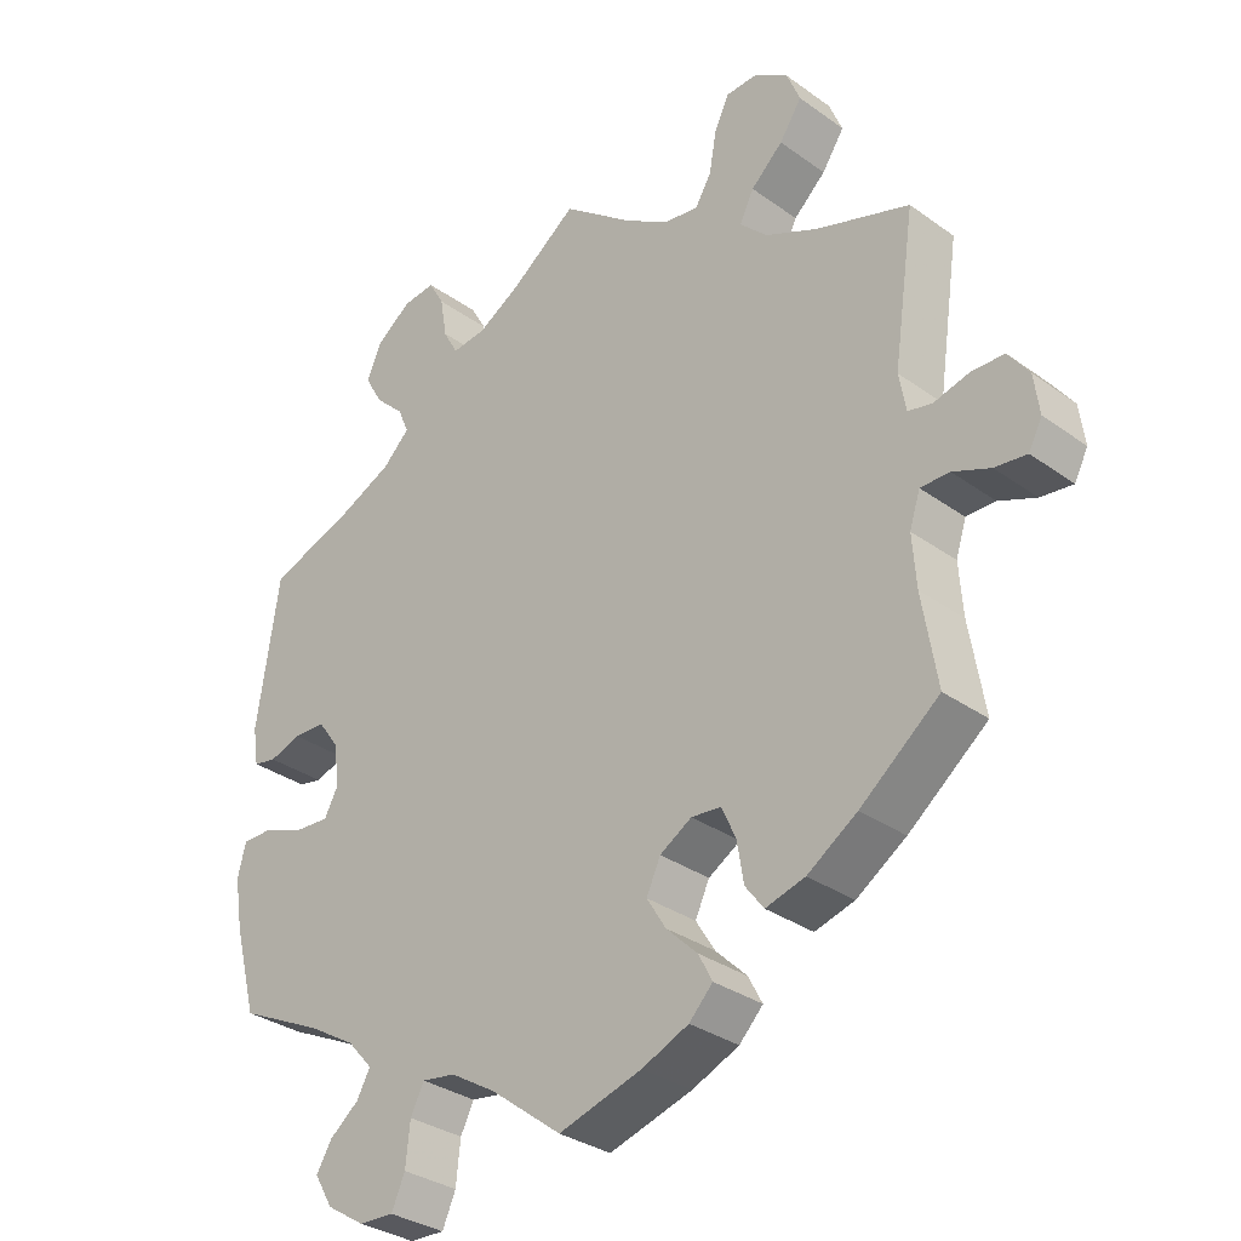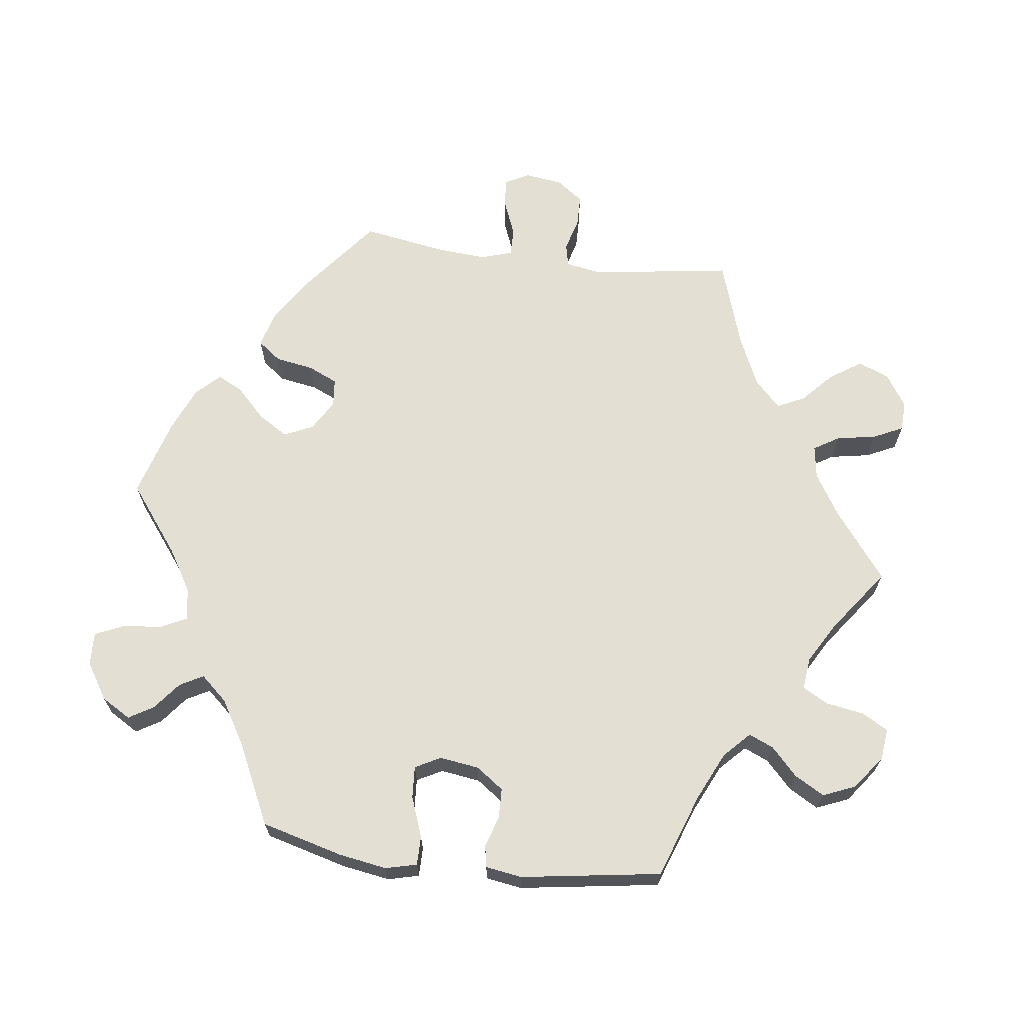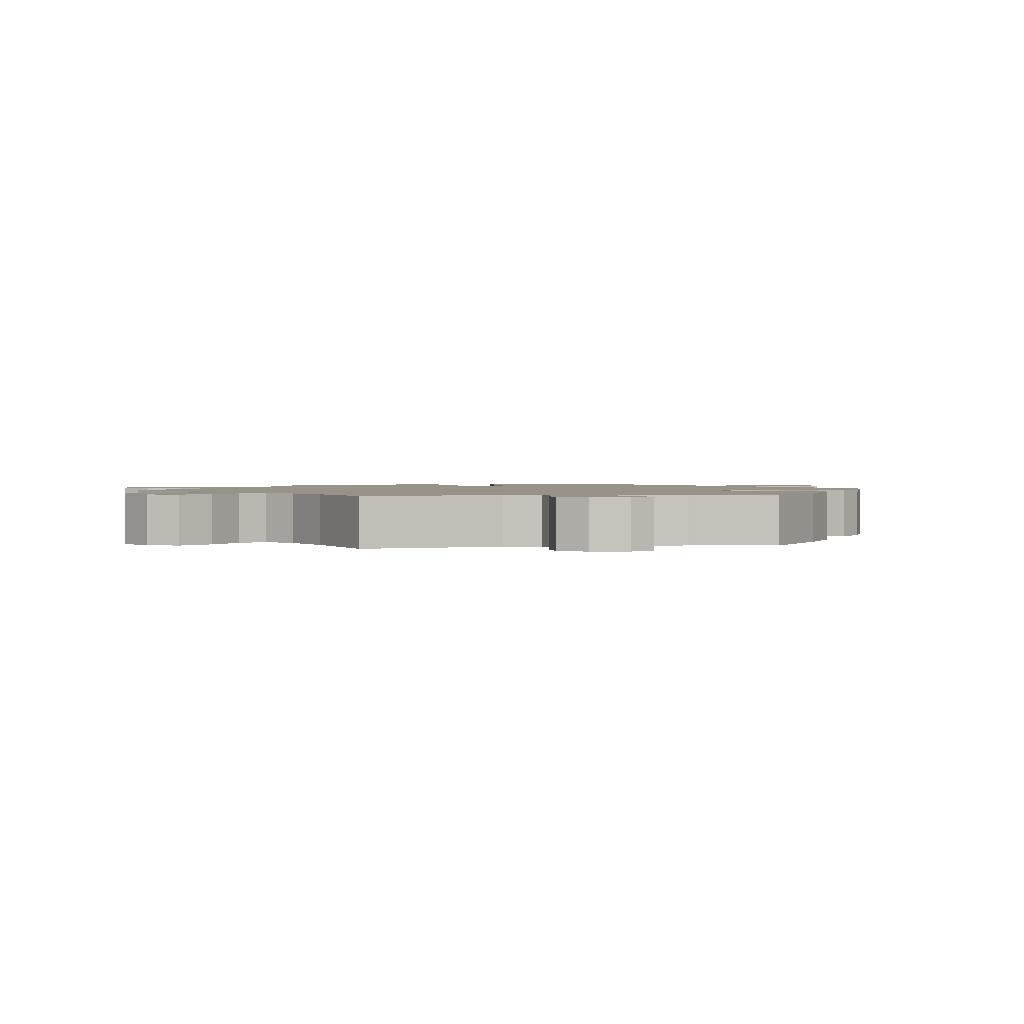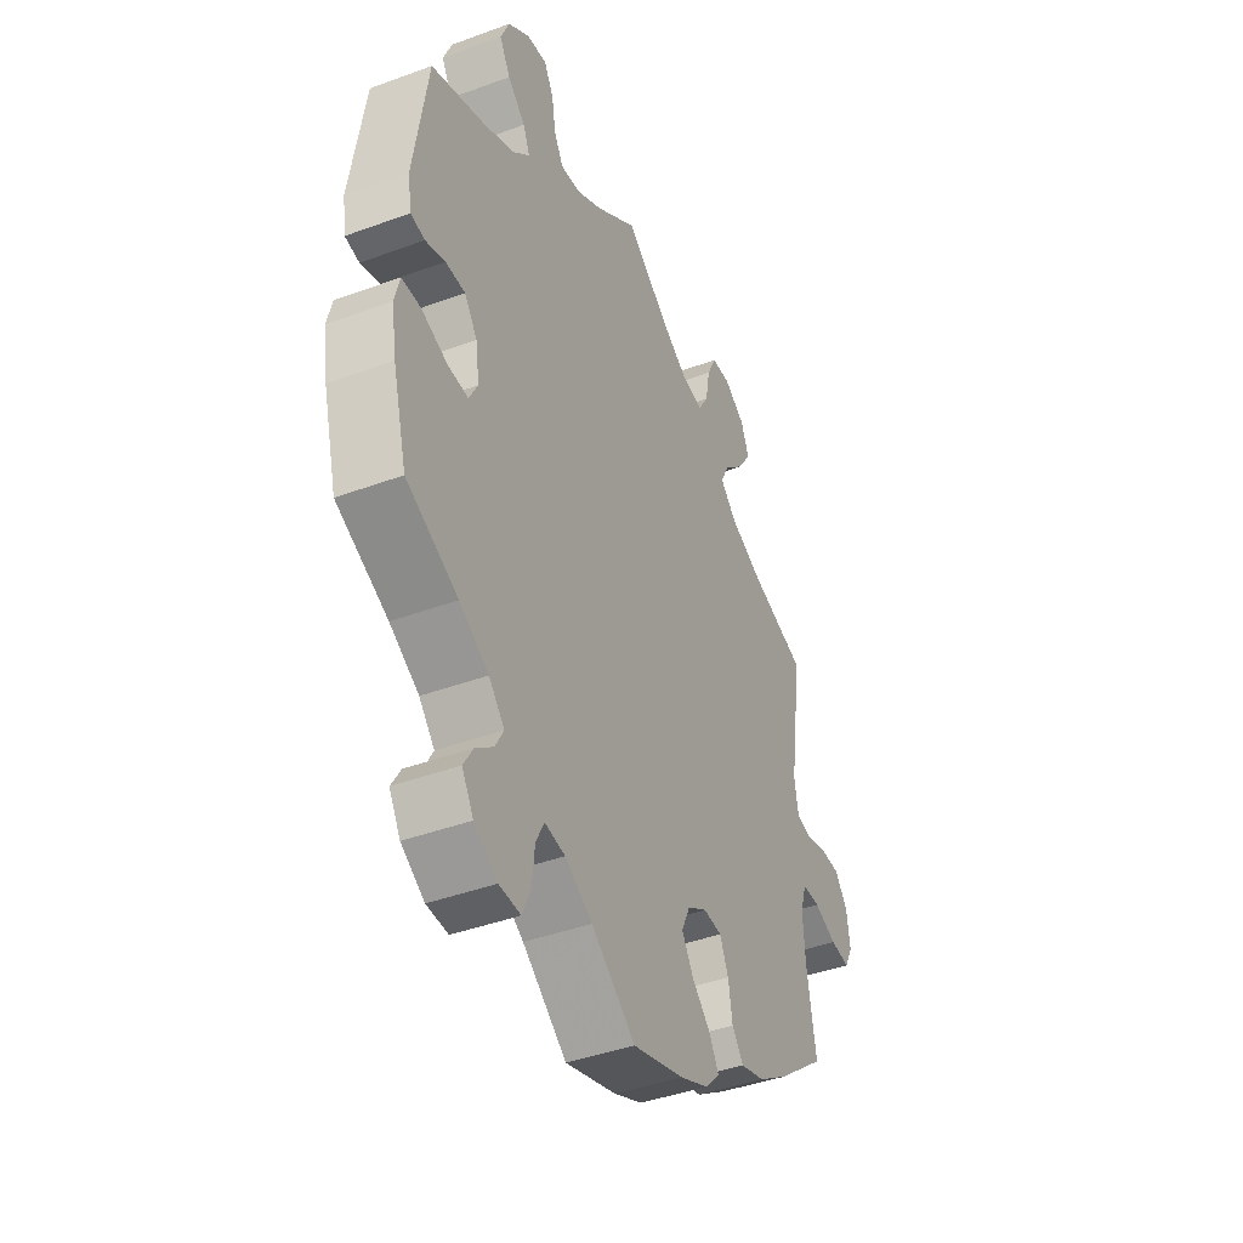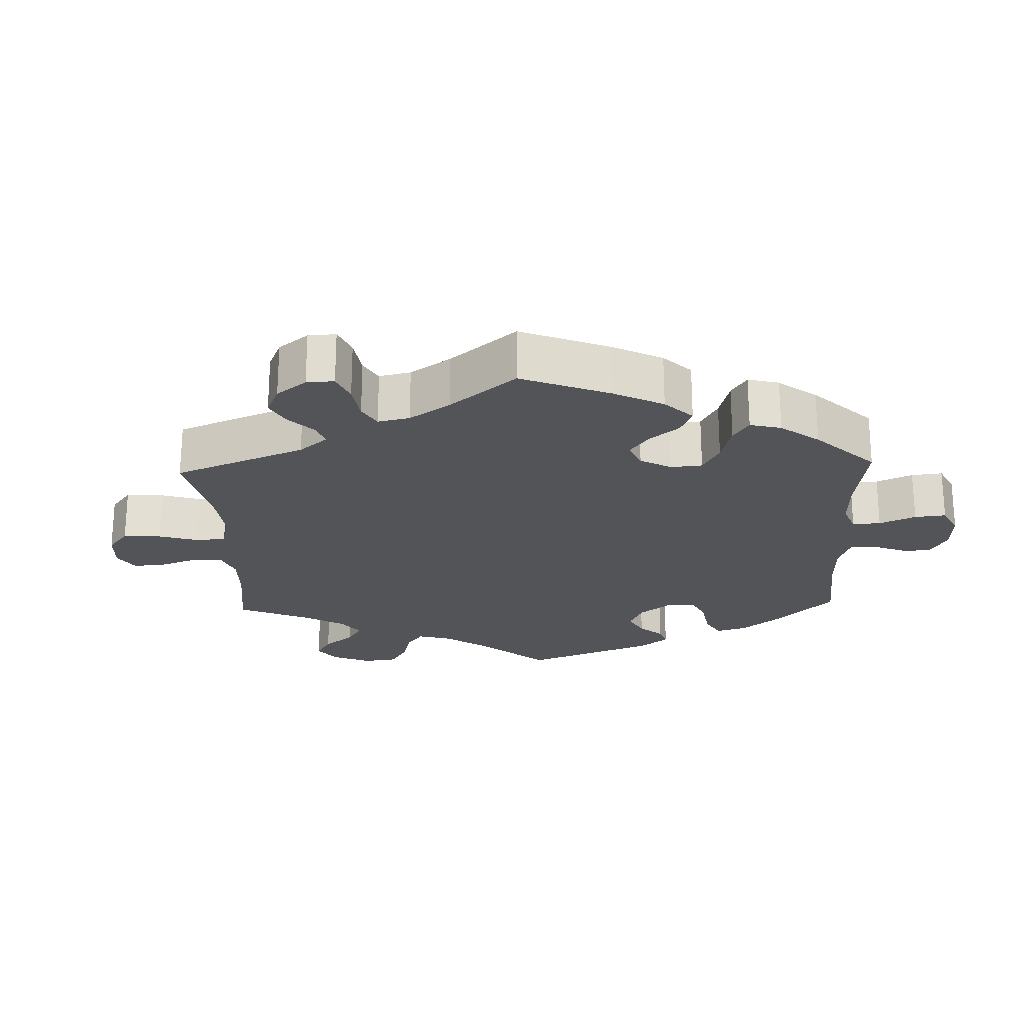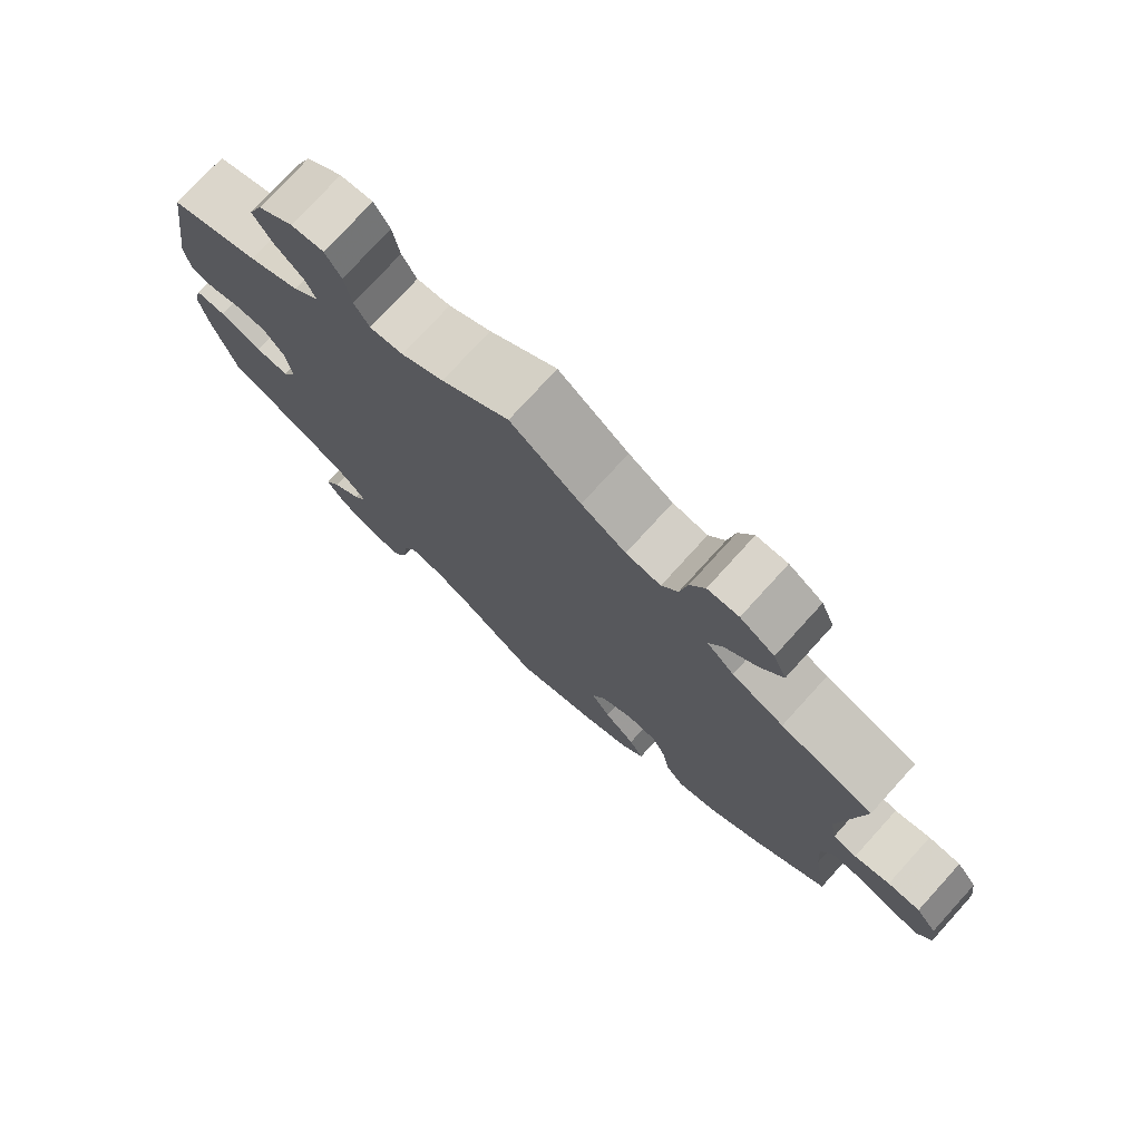
<metadata>
{"format":"obj","ext":"obj","renderer":"f3d","projection":"perspective","resolution":1024,"background":"white","views":[{"elev":-32.0,"azim":44.8,"up":"+Z"},{"elev":67.0,"azim":-82.7,"up":"+Y"},{"elev":1.6,"azim":79.8,"up":"+Y"},{"elev":-42.0,"azim":-66.1,"up":"+Z"},{"elev":-22.8,"azim":122.2,"up":"+Y"},{"elev":76.1,"azim":42.3,"up":"+Z"}]}
</metadata>
<code>
v -0.097 0.07 -0.504
v -0.157 0.07 -0.468
v -0.202 0.07 -0.461
v -0.22 0.07 -0.497
v -0.226 0.07 -0.553
v -0.244 0.07 -0.594
v -0.291 0.07 -0.592
v -0.342 0.07 -0.56
v -0.367 0.07 -0.518
v -0.346 0.07 -0.483
v -0.307 0.07 -0.452
v -0.289 0.07 -0.419
v -0.323 0.07 -0.381
v -0.387 0.07 -0.343
v -0.5 0.07 -0.289
v -0.531 0.07 -0.173
v -0.542 0.07 -0.105
v -0.531 0.07 -0.061
v -0.49 0.07 -0.061
v -0.433 0.07 -0.082
v -0.388 0.07 -0.085
v -0.369 0.07 -0.049
v -0.377 0.07 0.007
v -0.405 0.07 0.046
v -0.448 0.07 0.047
v -0.491 0.07 0.033
v -0.522 0.07 0.039
v -0.53 0.07 0.09
v -0.5 0.07 0.289
v -0.38 0.07 0.332
v -0.312 0.07 0.364
v -0.276 0.07 0.399
v -0.291 0.07 0.434
v -0.33 0.07 0.471
v -0.354 0.07 0.513
v -0.335 0.07 0.559
v -0.287 0.07 0.595
v -0.243 0.07 0.6
v -0.222 0.07 0.563
v -0.213 0.07 0.509
v -0.193 0.07 0.473
v -0.148 0.07 0.478
v -0.091 0.07 0.511
v 0 0.07 0.578
v 0.095 0.07 0.505
v 0.155 0.07 0.468
v 0.202 0.07 0.461
v 0.224 0.07 0.497
v 0.234 0.07 0.553
v 0.254 0.07 0.595
v 0.296 0.07 0.597
v 0.342 0.07 0.567
v 0.36 0.07 0.523
v 0.33 0.07 0.478
v 0.287 0.07 0.438
v 0.268 0.07 0.399
v 0.305 0.07 0.363
v 0.375 0.07 0.331
v 0.501 0.07 0.29
v 0.472 0.07 0.091
v 0.481 0.07 0.04
v 0.513 0.07 0.033
v 0.561 0.07 0.046
v 0.605 0.07 0.045
v 0.633 0.07 0.007
v 0.64 0.07 -0.046
v 0.622 0.07 -0.081
v 0.579 0.07 -0.076
v 0.529 0.07 -0.056
v 0.49 0.07 -0.056
v 0.476 0.07 -0.1
v 0.481 0.07 -0.169
v 0.501 0.07 -0.289
v 0.395 0.07 -0.373
v 0.328 0.07 -0.417
v 0.275 0.07 -0.432
v 0.25 0.07 -0.399
v 0.241 0.07 -0.345
v 0.222 0.07 -0.303
v 0.182 0.07 -0.299
v 0.139 0.07 -0.325
v 0.12 0.07 -0.366
v 0.146 0.07 -0.408
v 0.188 0.07 -0.449
v 0.207 0.07 -0.485
v 0.175 0.07 -0.518
v 0.112 0.07 -0.545
v 0 0.07 -0.578
v -0.097 0 -0.504
v -0.157 0 -0.468
v -0.202 0 -0.461
v -0.22 0 -0.497
v -0.226 0 -0.553
v -0.244 0 -0.594
v -0.291 0 -0.592
v -0.342 0 -0.56
v -0.367 0 -0.518
v -0.346 0 -0.483
v -0.307 0 -0.452
v -0.289 0 -0.419
v -0.323 0 -0.381
v -0.387 0 -0.343
v -0.5 0 -0.289
v -0.531 0 -0.173
v -0.542 0 -0.105
v -0.531 0 -0.061
v -0.49 0 -0.061
v -0.433 0 -0.082
v -0.388 0 -0.085
v -0.369 0 -0.049
v -0.377 0 0.007
v -0.405 0 0.046
v -0.448 0 0.047
v -0.491 0 0.033
v -0.522 0 0.039
v -0.53 0 0.09
v -0.5 0 0.289
v -0.38 0 0.332
v -0.312 0 0.364
v -0.276 0 0.399
v -0.291 0 0.434
v -0.33 0 0.471
v -0.354 0 0.513
v -0.335 0 0.559
v -0.287 0 0.595
v -0.243 0 0.6
v -0.222 0 0.563
v -0.213 0 0.509
v -0.193 0 0.473
v -0.148 0 0.478
v -0.091 0 0.511
v 0 0 0.578
v 0.095 0 0.505
v 0.155 0 0.468
v 0.202 0 0.461
v 0.224 0 0.497
v 0.234 0 0.553
v 0.254 0 0.595
v 0.296 0 0.597
v 0.342 0 0.567
v 0.36 0 0.523
v 0.33 0 0.478
v 0.287 0 0.438
v 0.268 0 0.399
v 0.305 0 0.363
v 0.375 0 0.331
v 0.501 0 0.29
v 0.472 0 0.091
v 0.481 0 0.04
v 0.513 0 0.033
v 0.561 0 0.046
v 0.605 0 0.045
v 0.633 0 0.007
v 0.64 0 -0.046
v 0.622 0 -0.081
v 0.579 0 -0.076
v 0.529 0 -0.056
v 0.49 0 -0.056
v 0.476 0 -0.1
v 0.481 0 -0.169
v 0.501 0 -0.289
v 0.395 0 -0.373
v 0.328 0 -0.417
v 0.275 0 -0.432
v 0.25 0 -0.399
v 0.241 0 -0.345
v 0.222 0 -0.303
v 0.182 0 -0.299
v 0.139 0 -0.325
v 0.12 0 -0.366
v 0.146 0 -0.408
v 0.188 0 -0.449
v 0.207 0 -0.485
v 0.175 0 -0.518
v 0.112 0 -0.545
v 0 0 -0.578
f 87 88 1
f 86 87 1 2
f 83 84 85 86
f 82 83 86 2
f 81 82 2 3
f 80 81 3
f 75 76 77 78
f 75 78 79
f 72 73 74 75
f 71 72 75 79
f 70 71 79 80
f 66 67 68 69
f 66 69 70
f 65 66 70
f 62 63 64 65
f 62 65 70
f 61 62 70 80
f 58 59 60
f 57 58 60 61
f 56 57 61 80
f 52 53 54 55
f 52 55 56
f 51 52 56
f 48 49 50 51
f 47 48 51 56
f 46 47 56 80
f 43 44 45
f 42 43 45 46
f 41 42 46 80
f 37 38 39 40
f 33 34 35 36
f 32 33 36 37
f 27 28 29 30
f 25 26 27 30
f 24 25 30 31
f 23 24 31 32
f 17 18 19 20
f 17 20 21
f 14 15 16 17
f 13 14 17 21
f 12 13 21 22
f 8 9 10 11
f 8 11 12
f 7 8 12
f 4 5 6 7
f 3 4 7 12
f 32 37 40 41
f 23 32 41 80
f 22 23 80
f 3 12 22 80
f 89 176 175
f 90 89 175 174
f 174 173 172 171
f 90 174 171 170
f 91 90 170 169
f 91 169 168
f 166 165 164 163
f 167 166 163
f 163 162 161 160
f 167 163 160 159
f 168 167 159 158
f 157 156 155 154
f 158 157 154
f 158 154 153
f 153 152 151 150
f 158 153 150
f 168 158 150 149
f 148 147 146
f 149 148 146 145
f 168 149 145 144
f 143 142 141 140
f 144 143 140
f 144 140 139
f 139 138 137 136
f 144 139 136 135
f 168 144 135 134
f 133 132 131
f 134 133 131 130
f 168 134 130 129
f 128 127 126 125
f 124 123 122 121
f 125 124 121 120
f 118 117 116 115
f 118 115 114 113
f 119 118 113 112
f 120 119 112 111
f 108 107 106 105
f 109 108 105
f 105 104 103 102
f 109 105 102 101
f 110 109 101 100
f 99 98 97 96
f 100 99 96
f 100 96 95
f 95 94 93 92
f 100 95 92 91
f 129 128 125 120
f 168 129 120 111
f 168 111 110
f 168 110 100 91
f 1 89 90 2
f 2 90 91 3
f 3 91 92 4
f 4 92 93 5
f 5 93 94 6
f 6 94 95 7
f 7 95 96 8
f 8 96 97 9
f 9 97 98 10
f 10 98 99 11
f 11 99 100 12
f 12 100 101 13
f 13 101 102 14
f 14 102 103 15
f 15 103 104 16
f 16 104 105 17
f 17 105 106 18
f 18 106 107 19
f 19 107 108 20
f 20 108 109 21
f 21 109 110 22
f 22 110 111 23
f 23 111 112 24
f 24 112 113 25
f 25 113 114 26
f 26 114 115 27
f 27 115 116 28
f 28 116 117 29
f 29 117 118 30
f 30 118 119 31
f 31 119 120 32
f 32 120 121 33
f 33 121 122 34
f 34 122 123 35
f 35 123 124 36
f 36 124 125 37
f 37 125 126 38
f 38 126 127 39
f 39 127 128 40
f 40 128 129 41
f 41 129 130 42
f 42 130 131 43
f 43 131 132 44
f 44 132 133 45
f 45 133 134 46
f 46 134 135 47
f 47 135 136 48
f 48 136 137 49
f 49 137 138 50
f 50 138 139 51
f 51 139 140 52
f 52 140 141 53
f 53 141 142 54
f 54 142 143 55
f 55 143 144 56
f 56 144 145 57
f 57 145 146 58
f 58 146 147 59
f 59 147 148 60
f 60 148 149 61
f 61 149 150 62
f 62 150 151 63
f 63 151 152 64
f 64 152 153 65
f 65 153 154 66
f 66 154 155 67
f 67 155 156 68
f 68 156 157 69
f 69 157 158 70
f 70 158 159 71
f 71 159 160 72
f 72 160 161 73
f 73 161 162 74
f 74 162 163 75
f 75 163 164 76
f 76 164 165 77
f 77 165 166 78
f 78 166 167 79
f 79 167 168 80
f 80 168 169 81
f 81 169 170 82
f 82 170 171 83
f 83 171 172 84
f 84 172 173 85
f 85 173 174 86
f 86 174 175 87
f 87 175 176 88
f 88 176 89 1

</code>
